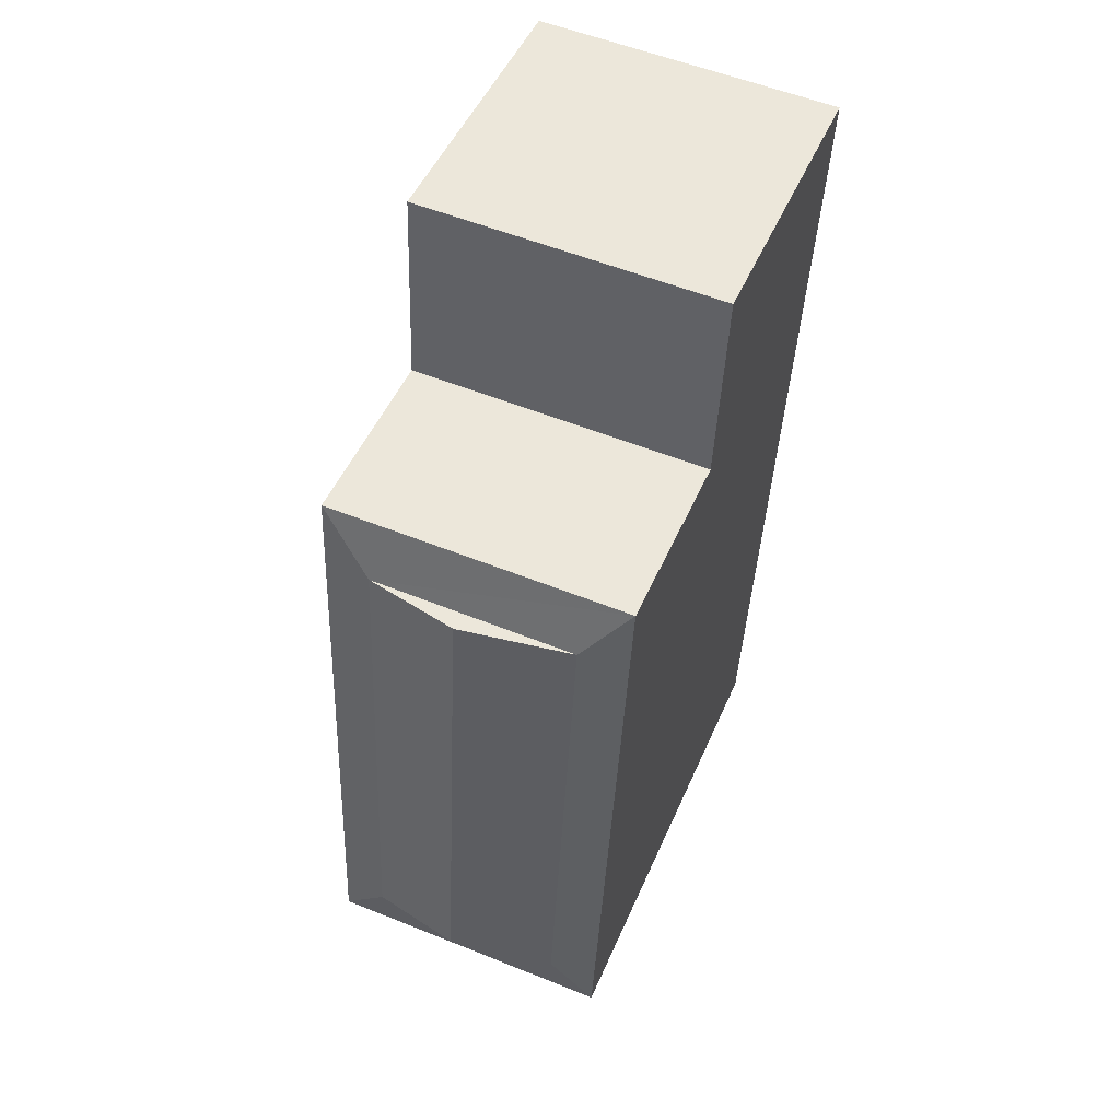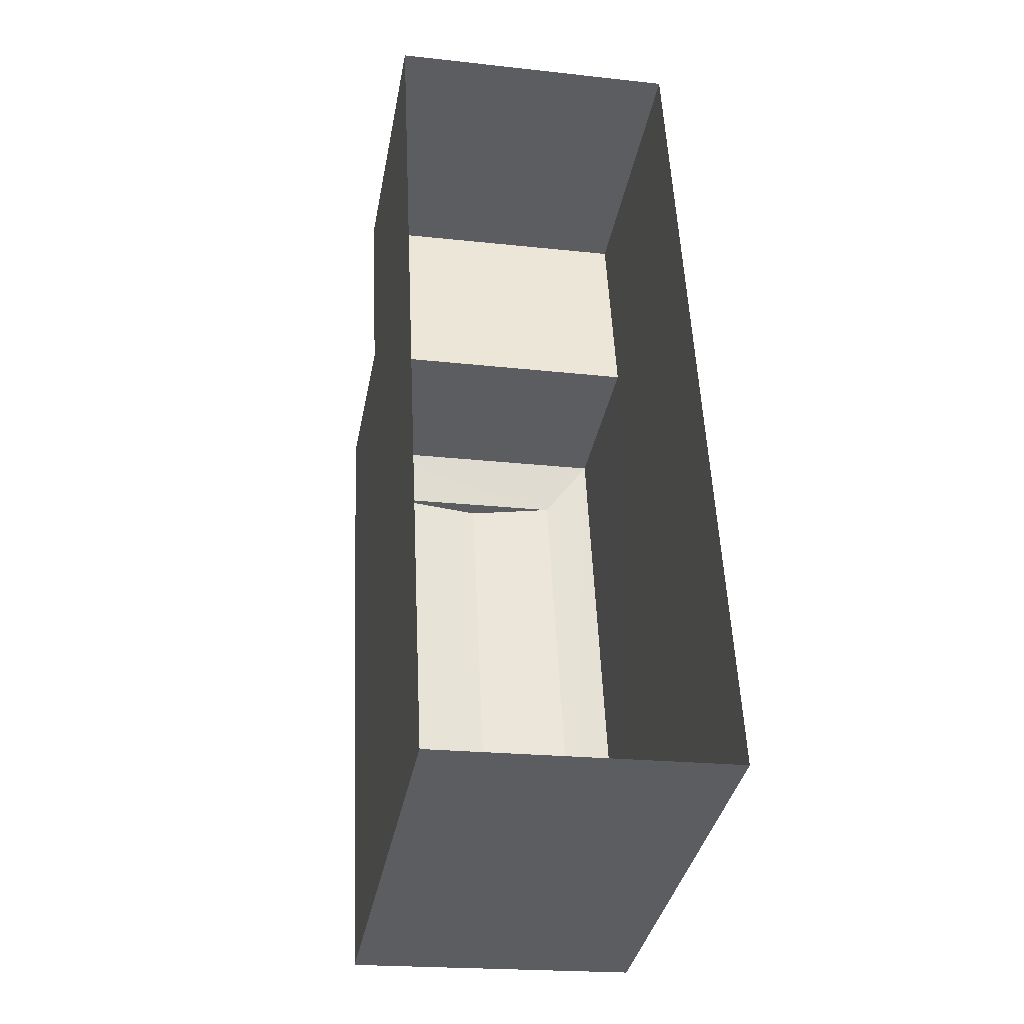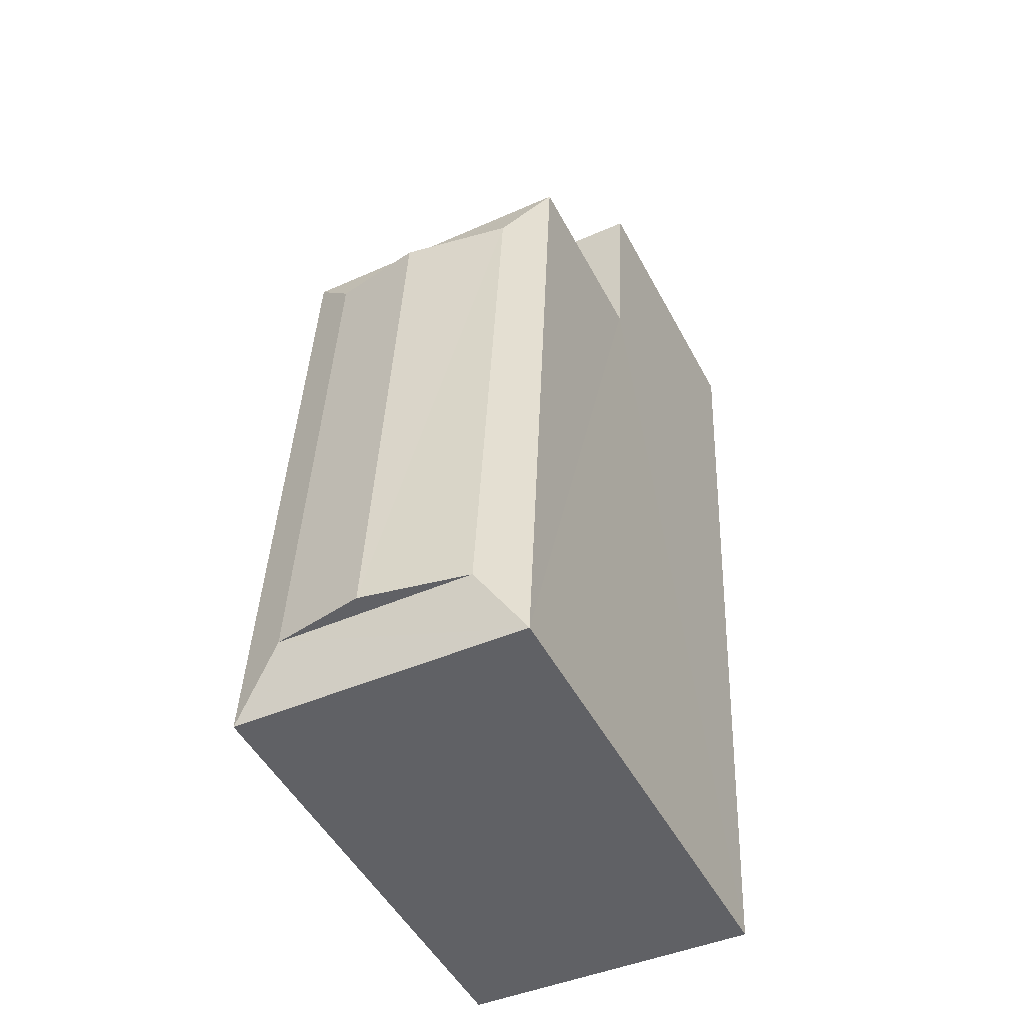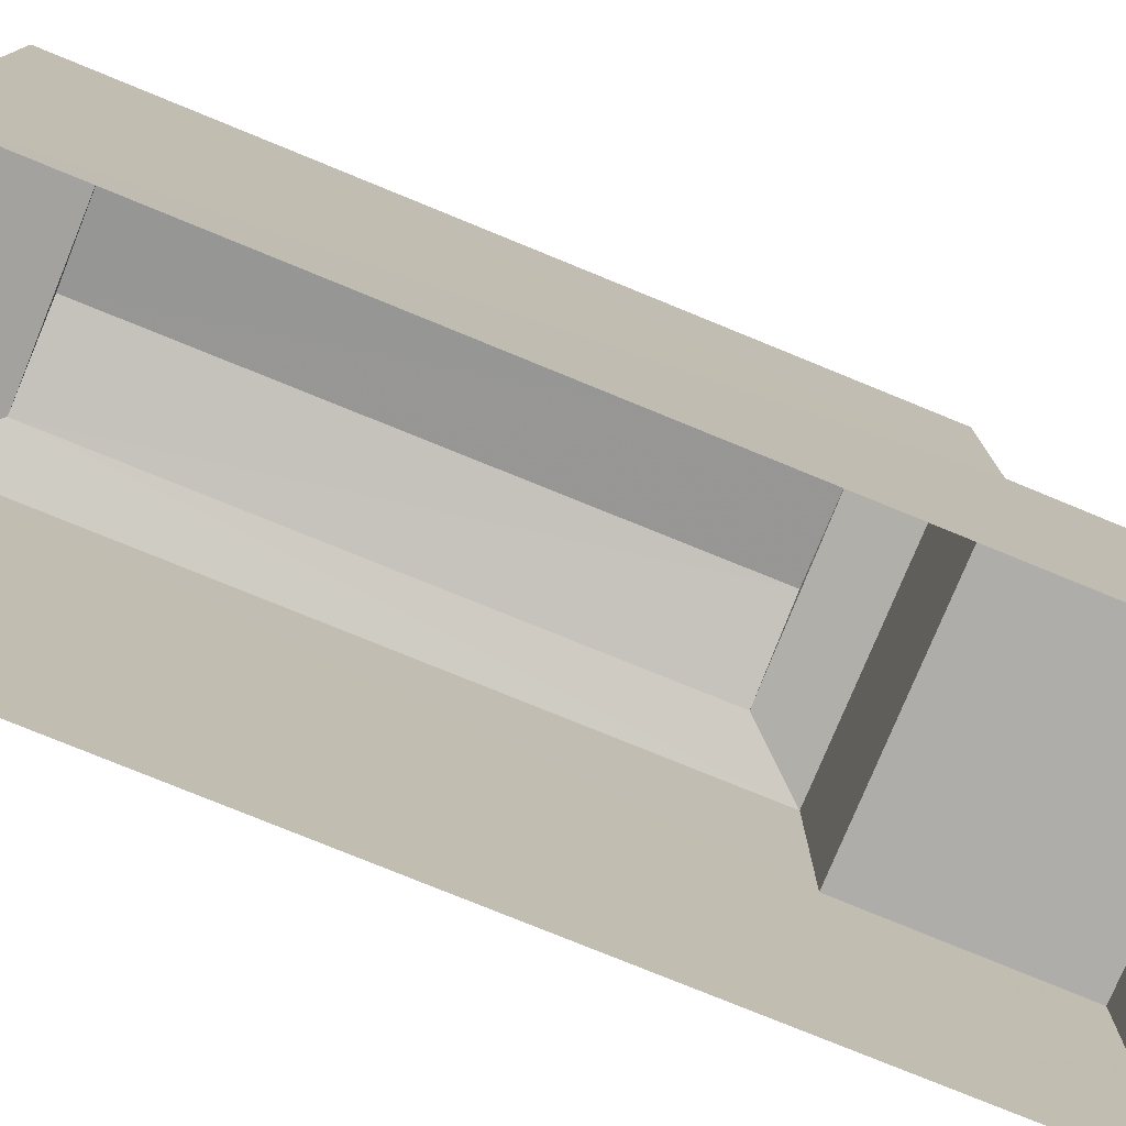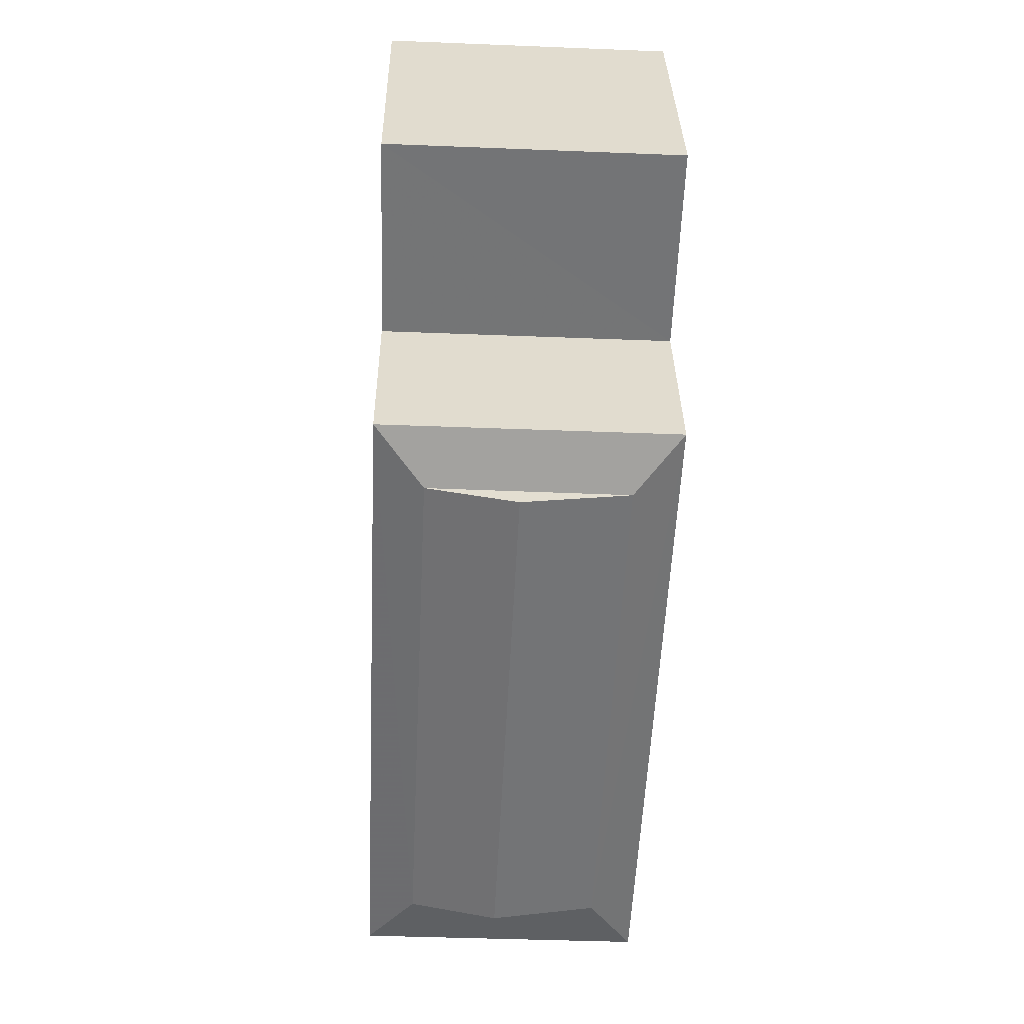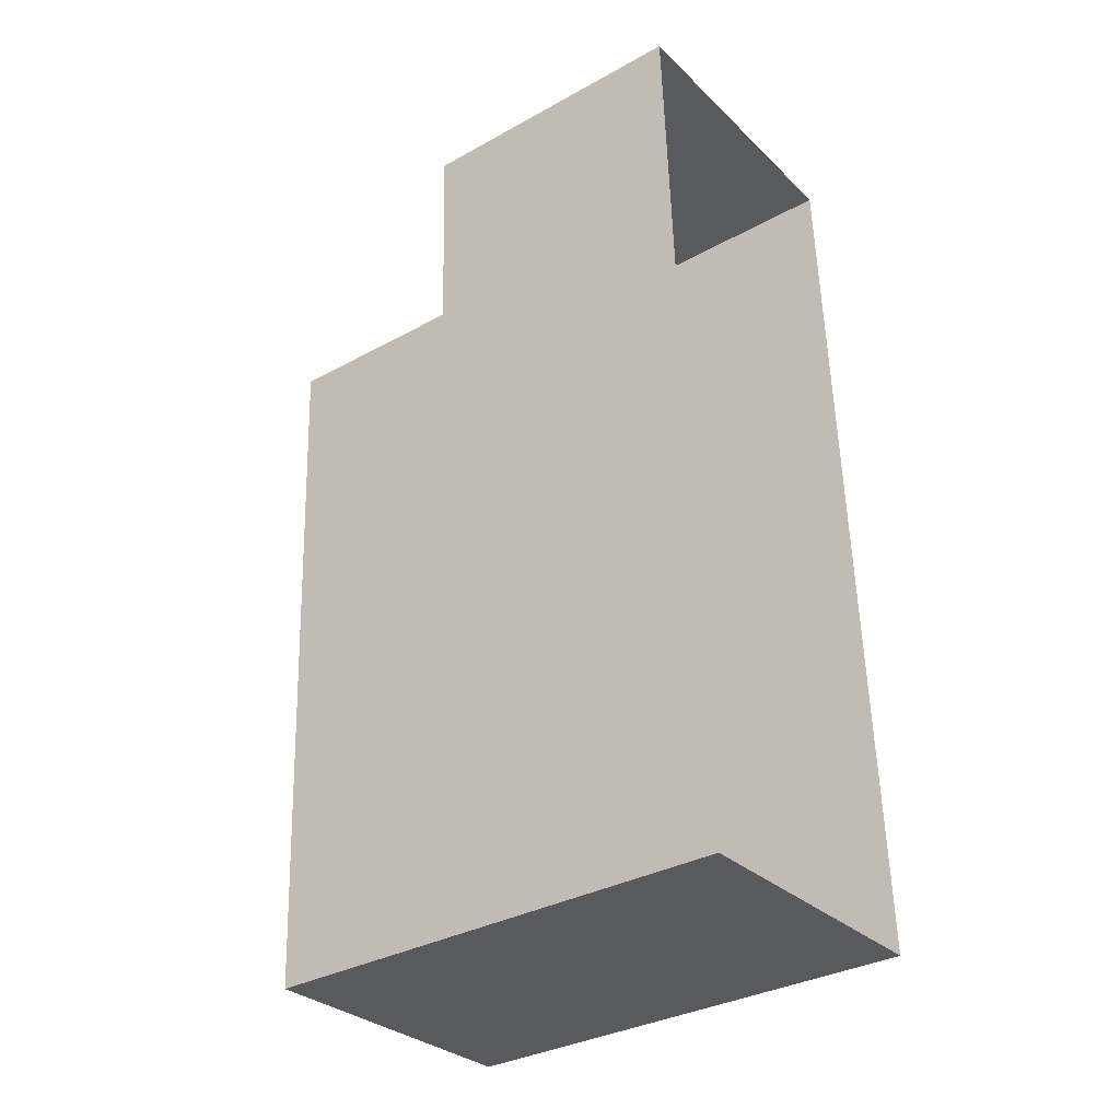
<metadata>
{"format":"obj","ext":"obj","renderer":"f3d","projection":"perspective","resolution":1024,"background":"white","views":[{"elev":49.4,"azim":22.6,"up":"+Y"},{"elev":-36.4,"azim":169.3,"up":"+Y"},{"elev":-50.1,"azim":27.4,"up":"+Y"},{"elev":-77.4,"azim":65.1,"up":"+Z"},{"elev":33.8,"azim":-0.8,"up":"+Y"},{"elev":-33.8,"azim":126.9,"up":"+Y"}]}
</metadata>
<code>
v -3.731e+05 -1.046e+05 26.58
v -3.731e+05 -1.046e+05 26.58
v -3.731e+05 -1.046e+05 26.58
v -3.731e+05 -1.046e+05 26.58
v -3.731e+05 -1.046e+05 33.51
v -3.731e+05 -1.046e+05 33.26
v -3.731e+05 -1.046e+05 33.51
v -3.731e+05 -1.046e+05 33.26
v -3.731e+05 -1.046e+05 33.26
v -3.731e+05 -1.046e+05 33.03
v -3.731e+05 -1.046e+05 33.03
v -3.731e+05 -1.046e+05 33.26
v -3.731e+05 -1.046e+05 30.5
v -3.731e+05 -1.046e+05 30.5
v -3.731e+05 -1.046e+05 30.5
v -3.731e+05 -1.046e+05 30.5
v -3.731e+05 -1.046e+05 33.03
v -3.731e+05 -1.046e+05 33.03
f 1 2 3
f 1 4 2
f 5 6 7
f 5 8 6
f 9 10 8
f 9 11 10
f 7 9 5
f 7 12 9
f 13 14 15
f 16 13 15
f 17 11 9
f 12 17 9
f 18 17 12
f 6 18 12
f 8 18 6
f 8 10 18
f 11 16 3
f 3 16 1
f 11 17 16
f 1 16 15
f 13 17 18
f 13 16 17
f 14 4 1
f 15 14 1
f 7 6 12
f 5 9 8
f 18 10 13
f 10 2 13
f 13 4 14
f 13 2 4
f 10 3 2
f 10 11 3

</code>
